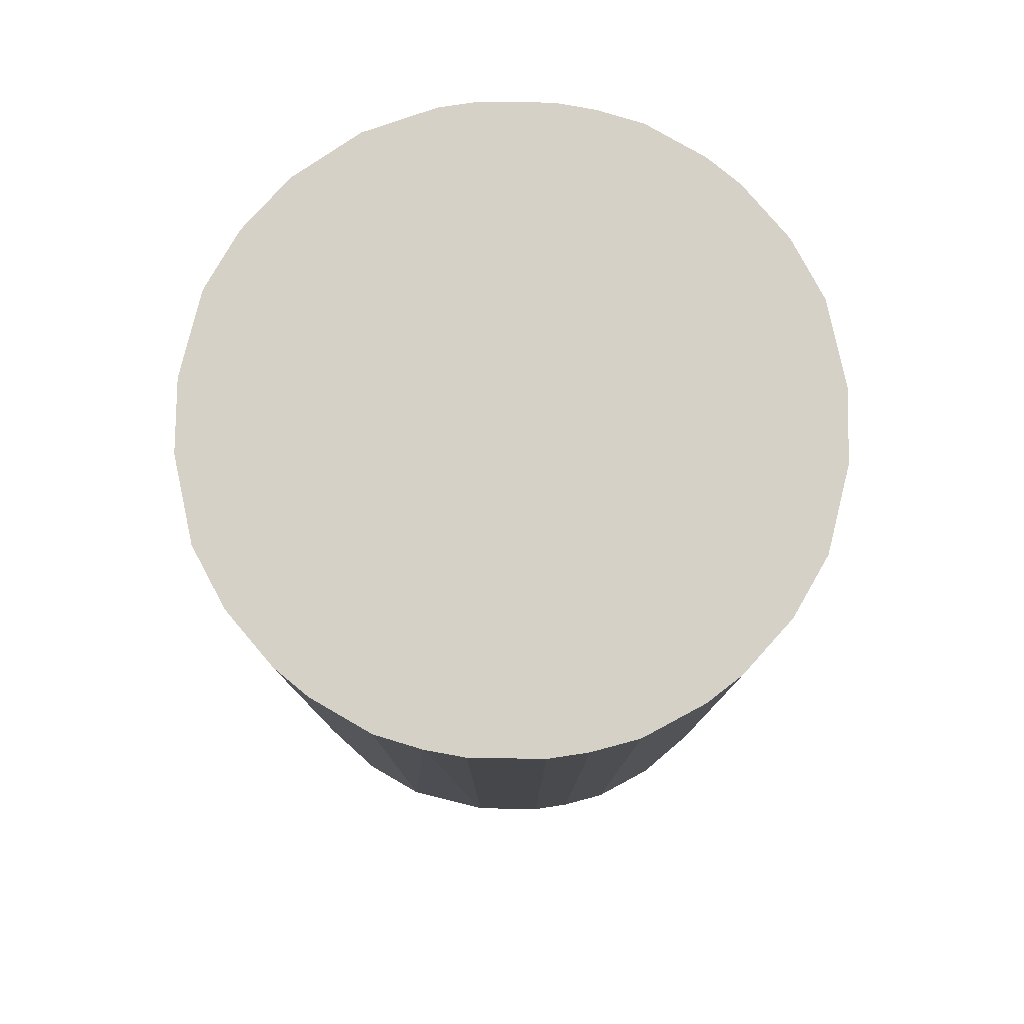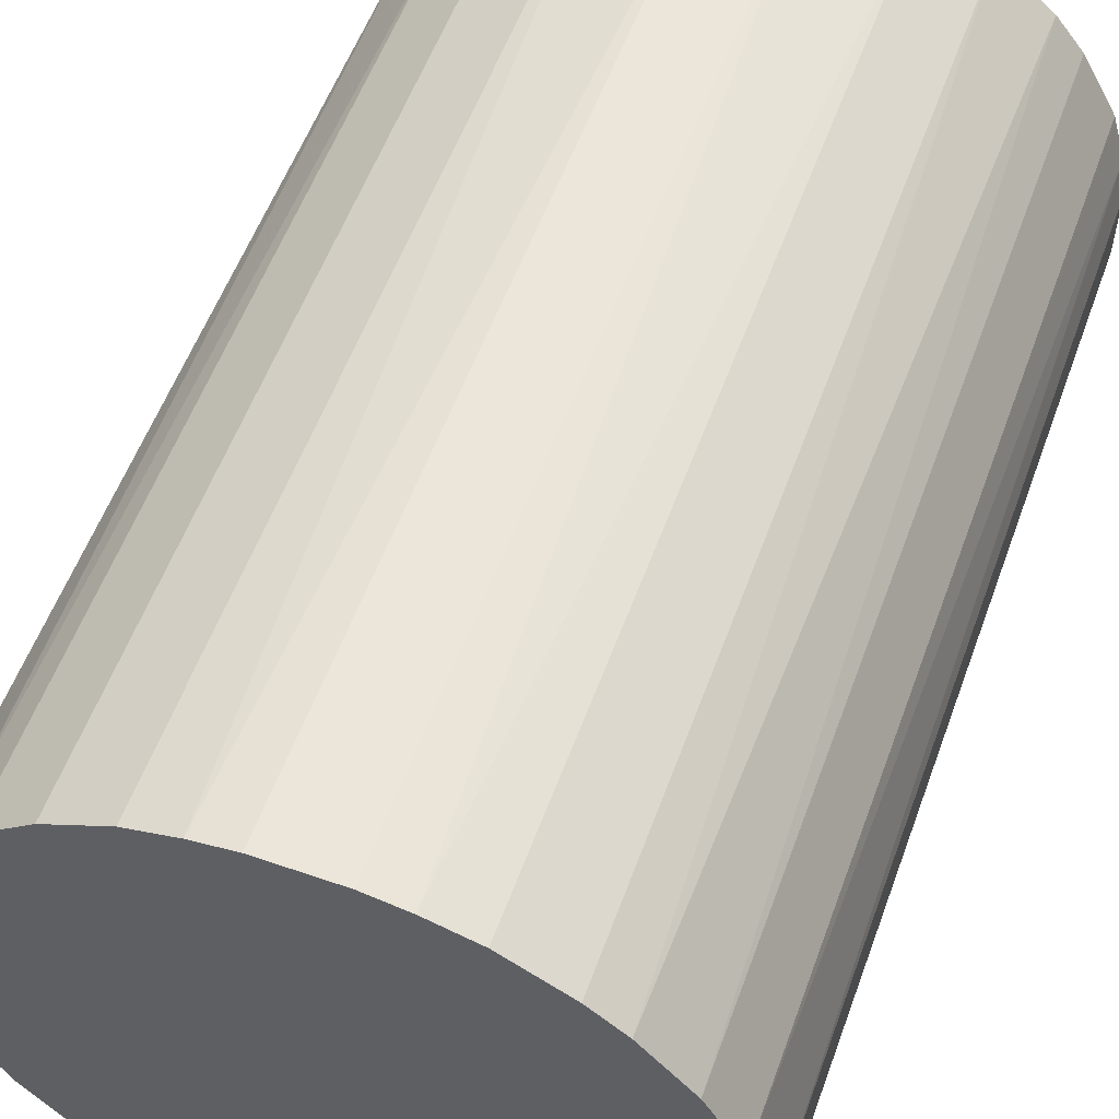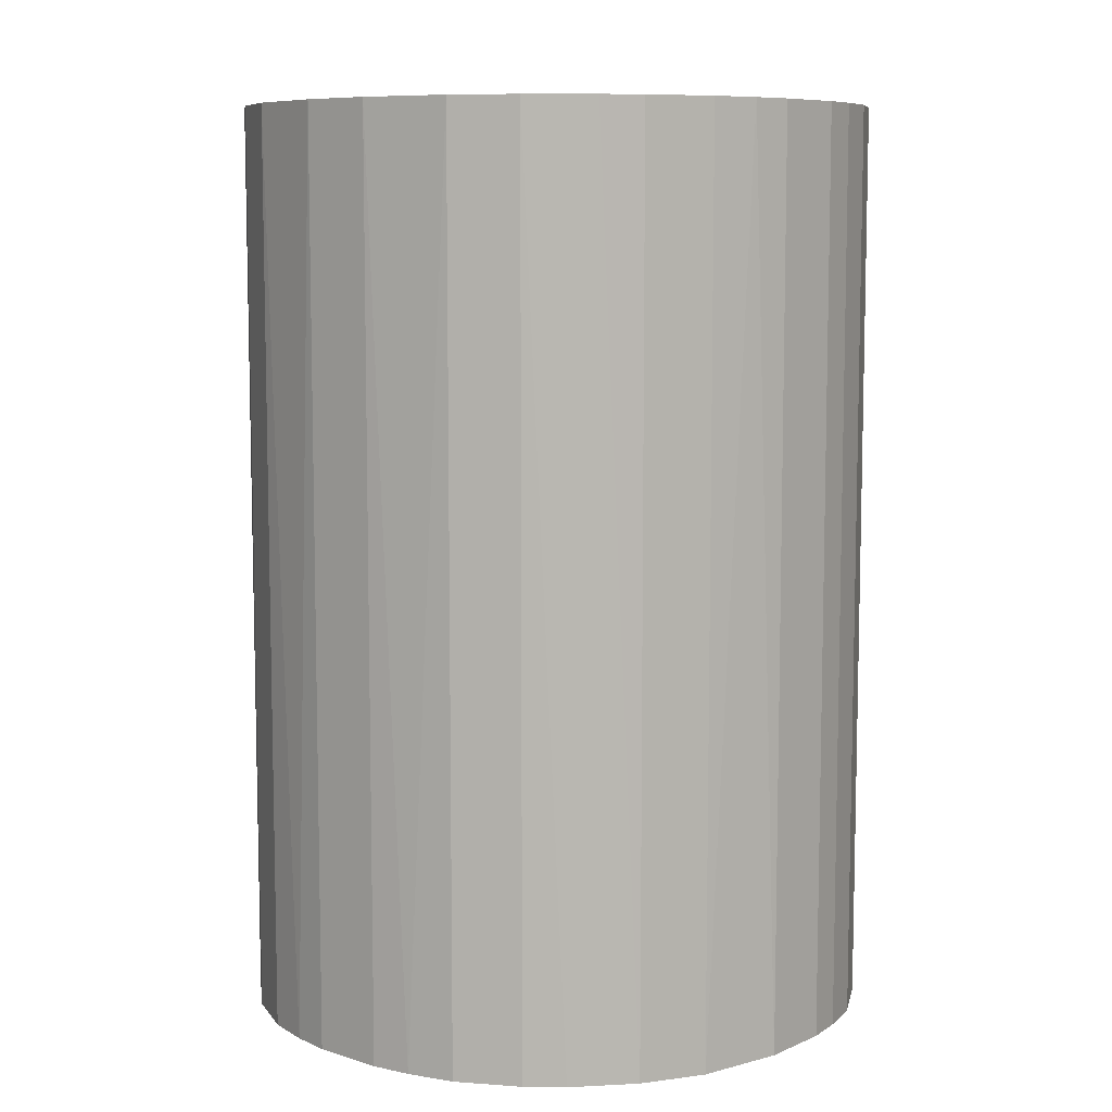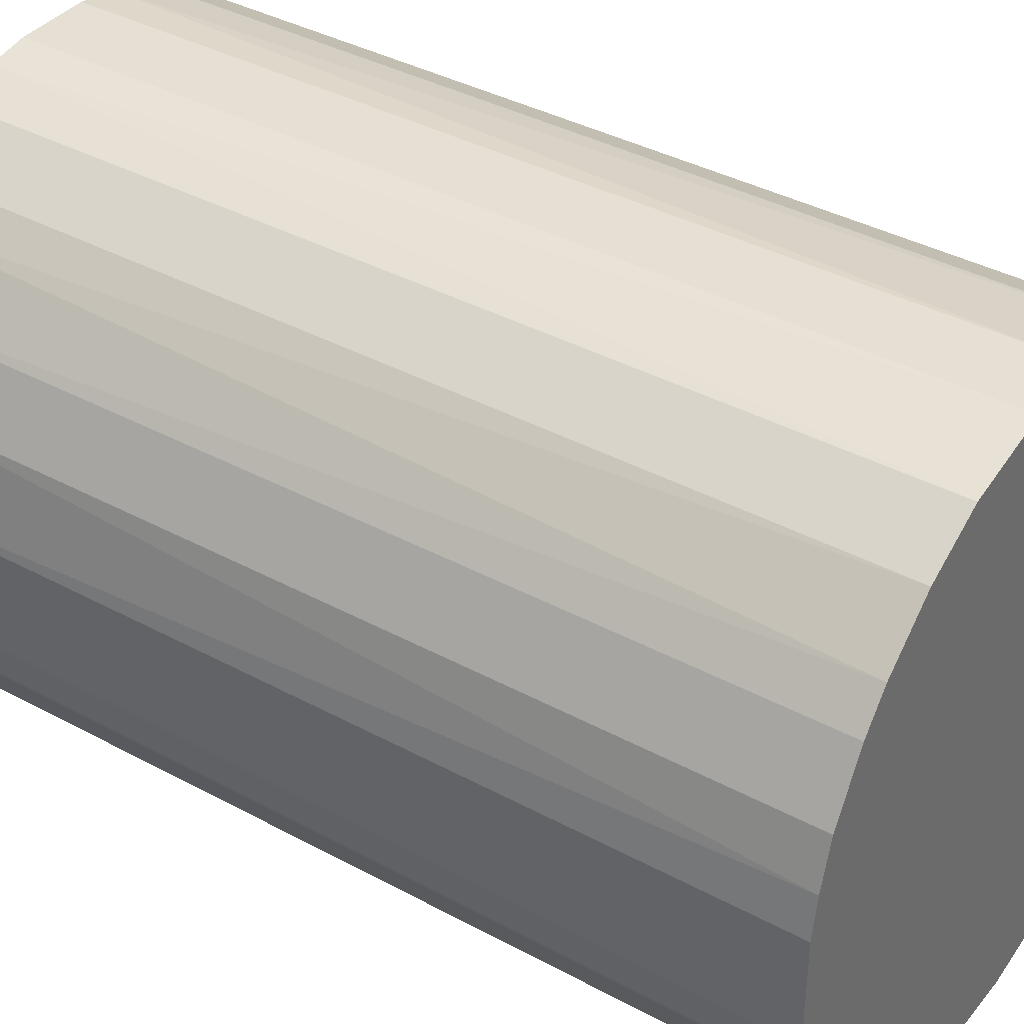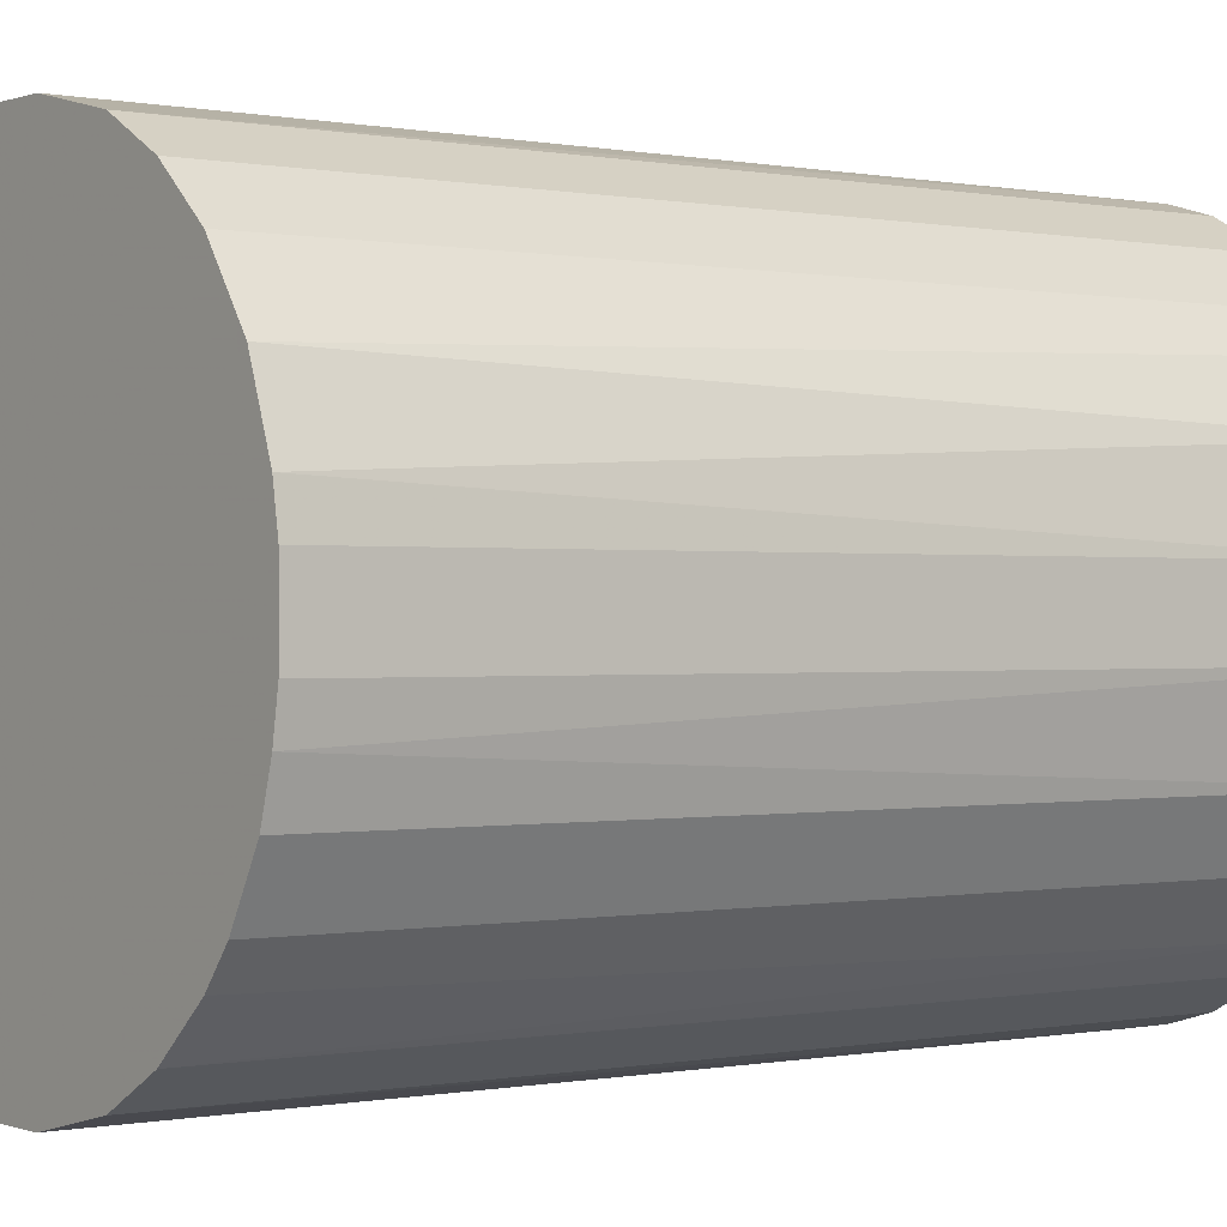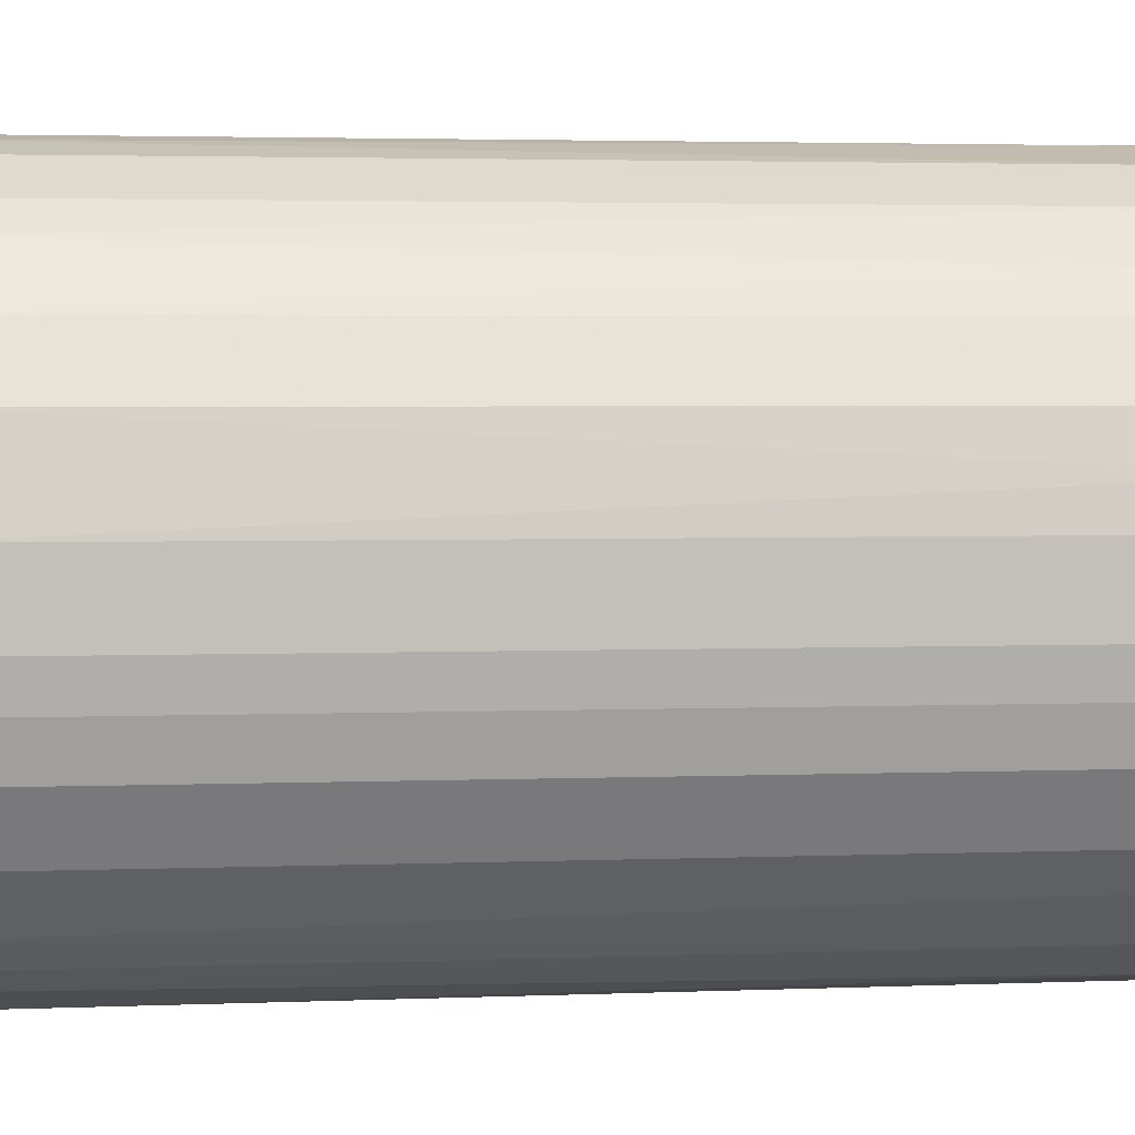
<metadata>
{"format":"obj","ext":"obj","renderer":"f3d","projection":"perspective","resolution":1024,"background":"white","views":[{"elev":79.4,"azim":-89.1,"up":"+Z"},{"elev":56.3,"azim":-160.1,"up":"+Y"},{"elev":8.3,"azim":-139.4,"up":"+Z"},{"elev":38.2,"azim":-55.5,"up":"+Y"},{"elev":-0.1,"azim":53.1,"up":"+Y"},{"elev":3.2,"azim":-97.7,"up":"+Y"}]}
</metadata>
<code>
o convex_0
v -0.01842 -0.004555 -0.02773
v 0.01881 0.002175 0.02773
v 0.01842 0.004551 0.02773
v -0.01842 -0.004555 0.02773
v -0.004555 0.01842 -0.02773
v 0.01089 -0.01565 -0.02773
v -0.002179 -0.01882 0.02773
v -0.0109 0.01564 0.02773
v 0.01406 0.01287 -0.02773
v 0.007325 0.01762 0.02773
v -0.008913 -0.01683 -0.02773
v -0.01763 0.007325 -0.02773
v 0.01406 -0.01287 0.02773
v 0.01881 -0.002179 -0.02773
v -0.01406 -0.01287 0.02773
v -0.01842 0.004551 0.02773
v 0.004551 -0.01842 -0.02773
v 0.007325 0.01762 -0.02773
v 0.007325 -0.01763 0.02773
v -0.002179 0.01881 0.02773
v 0.01406 0.01287 0.02773
v -0.01287 0.01406 -0.02773
v 0.01762 0.007325 -0.02773
v 0.01762 -0.007329 -0.02773
v 0.01762 -0.007329 0.02773
v -0.01565 -0.01089 -0.02773
v -0.01565 0.01089 0.02773
v -0.007329 -0.01763 0.02773
v -0.002179 -0.01882 -0.02773
v 0.002175 0.01881 -0.02773
v -0.01882 0.002175 -0.02773
v 0.01564 -0.01089 -0.02773
v -0.01763 -0.007329 0.02773
v -0.007329 0.01762 -0.02773
v 0.01089 0.01564 0.02773
v 0.01683 0.008909 0.02773
v 0.002175 -0.01882 0.02773
v -0.007329 0.01762 0.02773
v 0.01881 0.002175 -0.02773
v -0.01882 -0.002179 0.02773
v -0.0109 -0.01565 -0.02773
v 0.002175 0.01881 0.02773
v 0.01881 -0.002179 0.02773
v -0.0109 -0.01565 0.02773
v 0.01089 0.01564 -0.02773
v 0.01089 -0.01565 0.02773
v -0.01565 0.01089 -0.02773
v -0.004555 -0.01842 -0.02773
v -0.01763 0.007325 0.02773
v -0.01763 -0.007329 -0.02773
v 0.007325 -0.01763 -0.02773
v 0.01564 0.01089 -0.02773
v -0.01406 0.01287 0.02773
v -0.01287 -0.01406 -0.02773
v 0.01287 -0.01406 -0.02773
v 0.002175 -0.01882 -0.02773
v -0.002179 0.01881 -0.02773
v -0.01882 0.002175 0.02773
v -0.01882 -0.002179 -0.02773
v -0.0109 0.01564 -0.02773
v 0.01564 -0.01089 0.02773
v -0.01565 -0.01089 0.02773
v 0.01842 -0.004555 0.02773
v 0.004551 0.01842 -0.02773
f 30 42 64
f 2 3 4
f 1 5 6
f 2 4 7
f 4 3 8
f 6 5 9
f 8 3 10
f 1 6 11
f 5 1 12
f 2 7 13
f 6 9 14
f 7 4 15
f 4 8 16
f 11 6 17
f 9 5 18
f 13 7 19
f 8 10 20
f 10 3 21
f 5 12 22
f 14 9 23
f 6 14 24
f 2 13 25
f 1 11 26
f 16 8 27
f 7 15 28
f 11 17 29
f 18 5 30
f 12 1 31
f 16 12 31
f 6 24 32
f 24 25 32
f 4 1 33
f 15 4 33
f 5 22 34
f 18 10 35
f 21 9 35
f 10 21 35
f 21 3 36
f 3 23 36
f 19 7 37
f 17 19 37
f 7 29 37
f 20 5 38
f 8 20 38
f 5 34 38
f 34 8 38
f 3 2 39
f 2 14 39
f 23 3 39
f 14 23 39
f 1 4 40
f 4 16 40
f 26 11 41
f 20 10 42
f 30 20 42
f 14 2 43
f 2 25 43
f 11 28 44
f 28 15 44
f 41 11 44
f 9 18 45
f 35 9 45
f 18 35 45
f 19 6 46
f 13 19 46
f 22 12 47
f 12 27 47
f 7 28 48
f 28 11 48
f 11 29 48
f 29 7 48
f 12 16 49
f 16 27 49
f 27 12 49
f 1 26 50
f 33 1 50
f 26 33 50
f 17 6 51
f 6 19 51
f 19 17 51
f 9 21 52
f 23 9 52
f 21 36 52
f 36 23 52
f 8 22 53
f 27 8 53
f 22 47 53
f 47 27 53
f 15 26 54
f 26 41 54
f 44 15 54
f 41 44 54
f 6 32 55
f 32 13 55
f 46 6 55
f 13 46 55
f 29 17 56
f 17 37 56
f 37 29 56
f 5 20 57
f 30 5 57
f 20 30 57
f 16 31 58
f 40 16 58
f 31 40 58
f 31 1 59
f 1 40 59
f 40 31 59
f 22 8 60
f 8 34 60
f 34 22 60
f 25 13 61
f 13 32 61
f 32 25 61
f 26 15 62
f 15 33 62
f 33 26 62
f 24 14 63
f 25 24 63
f 14 43 63
f 43 25 63
f 10 18 64
f 18 30 64
f 42 10 64

</code>
